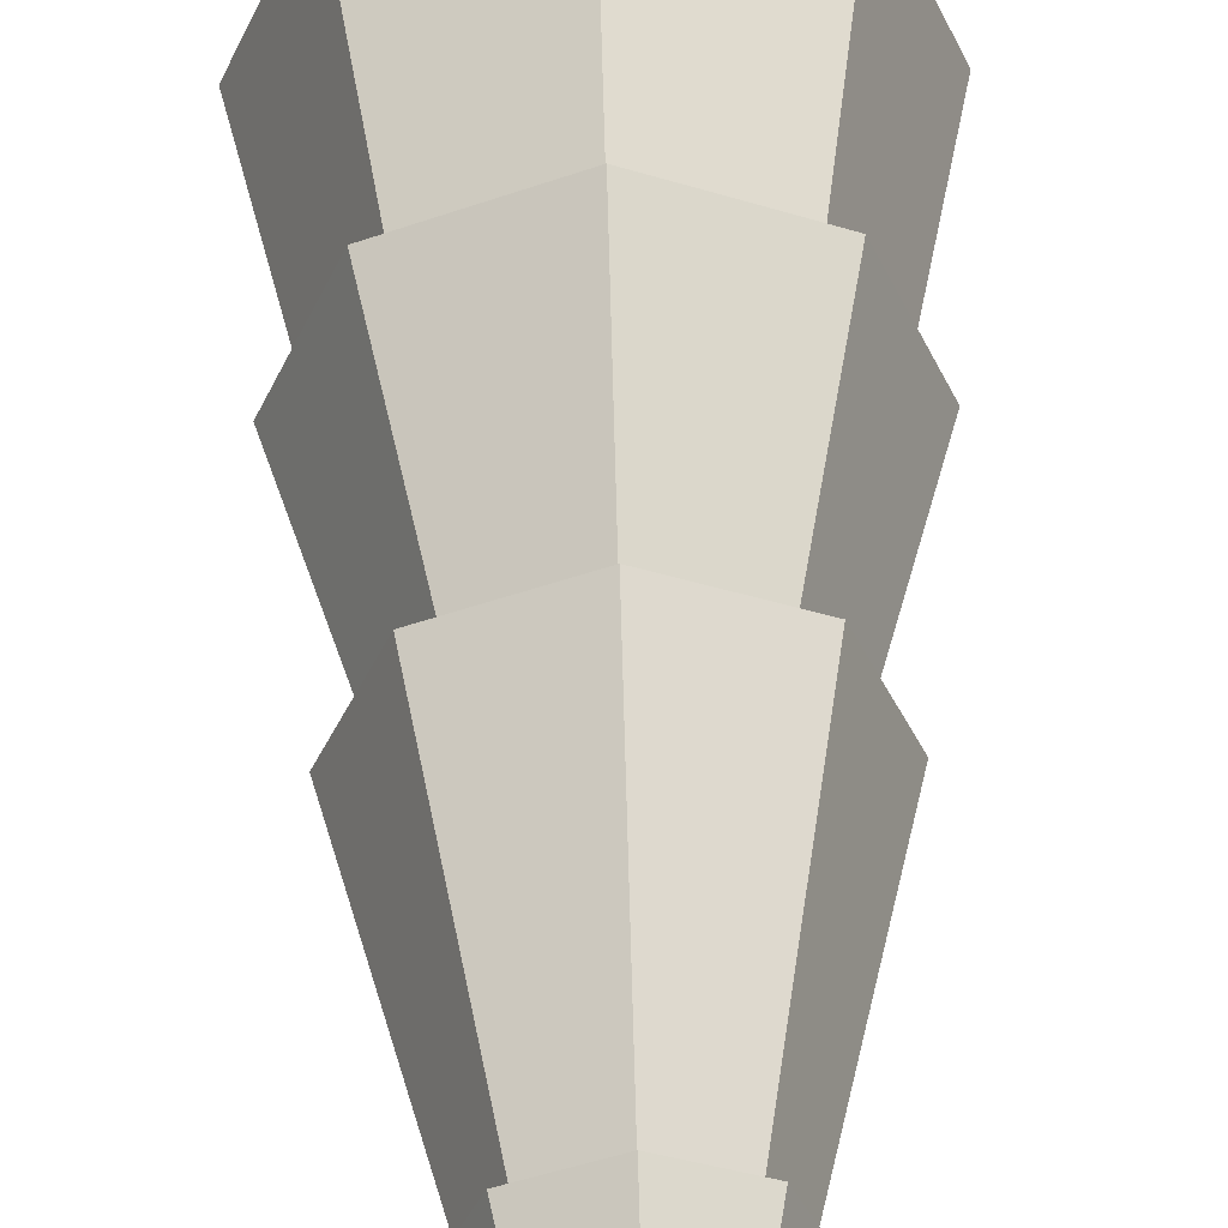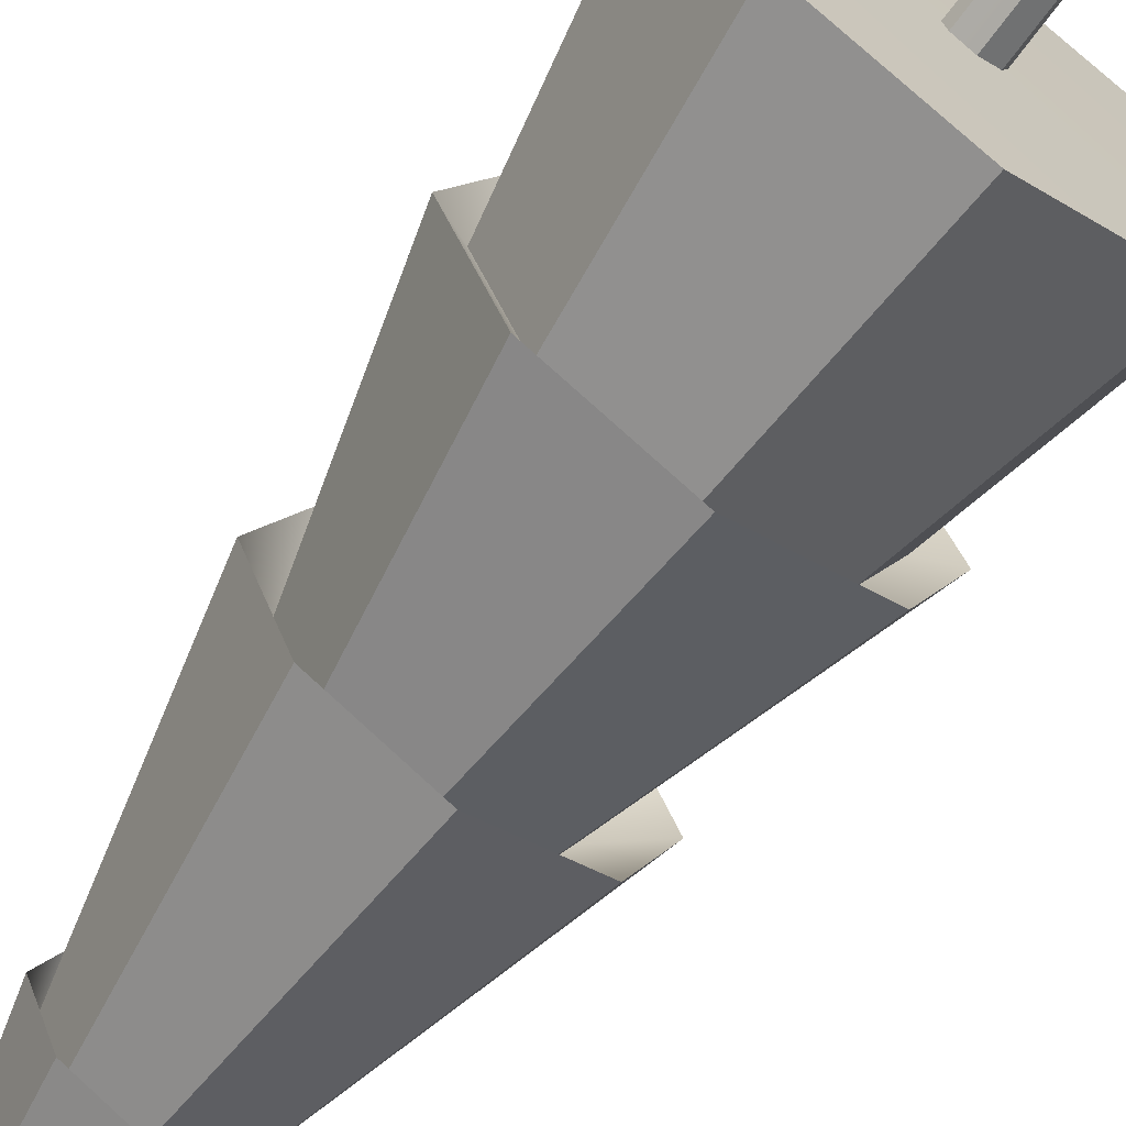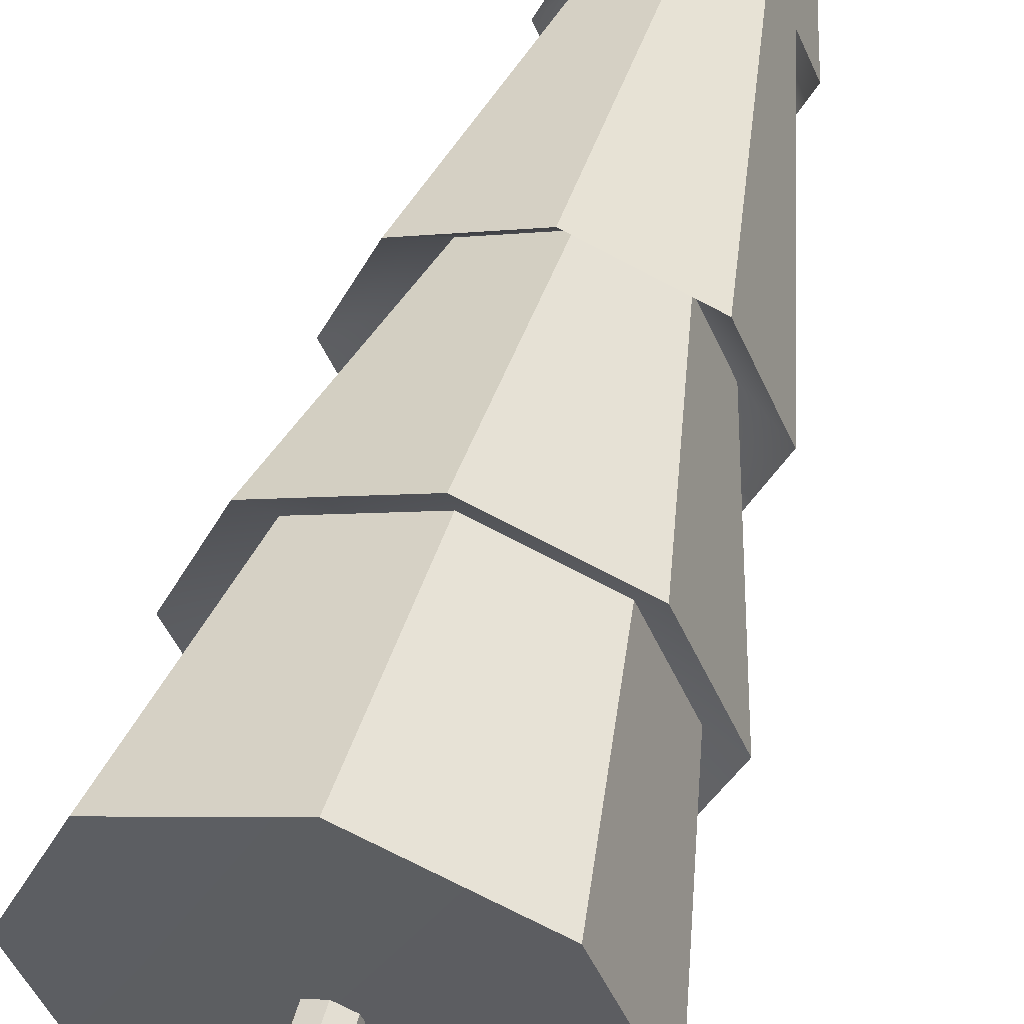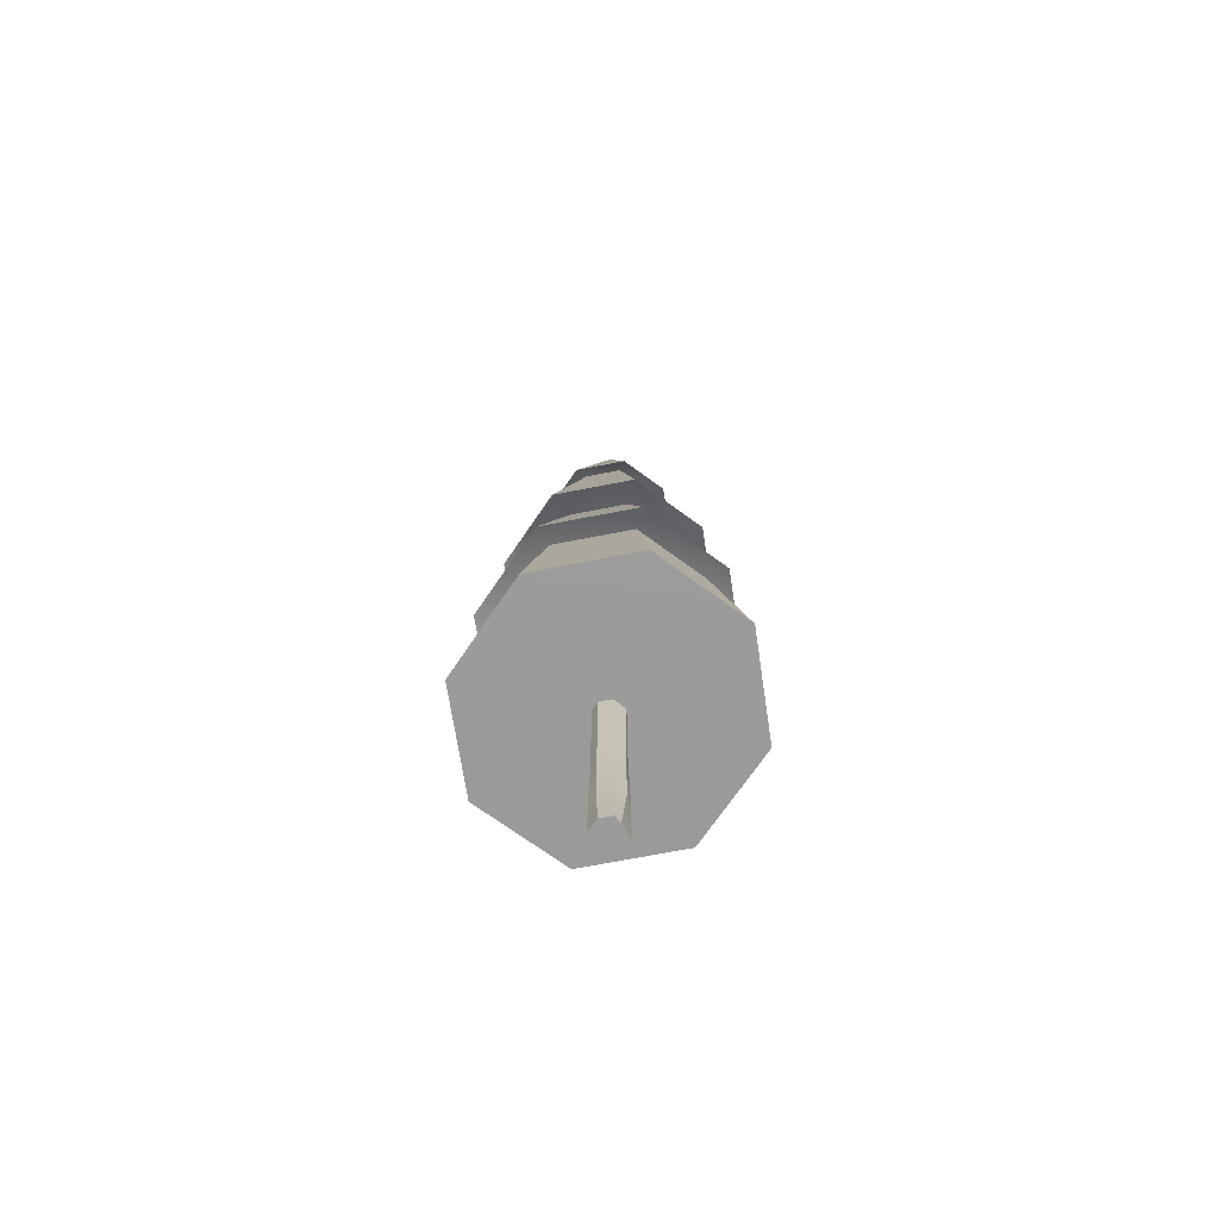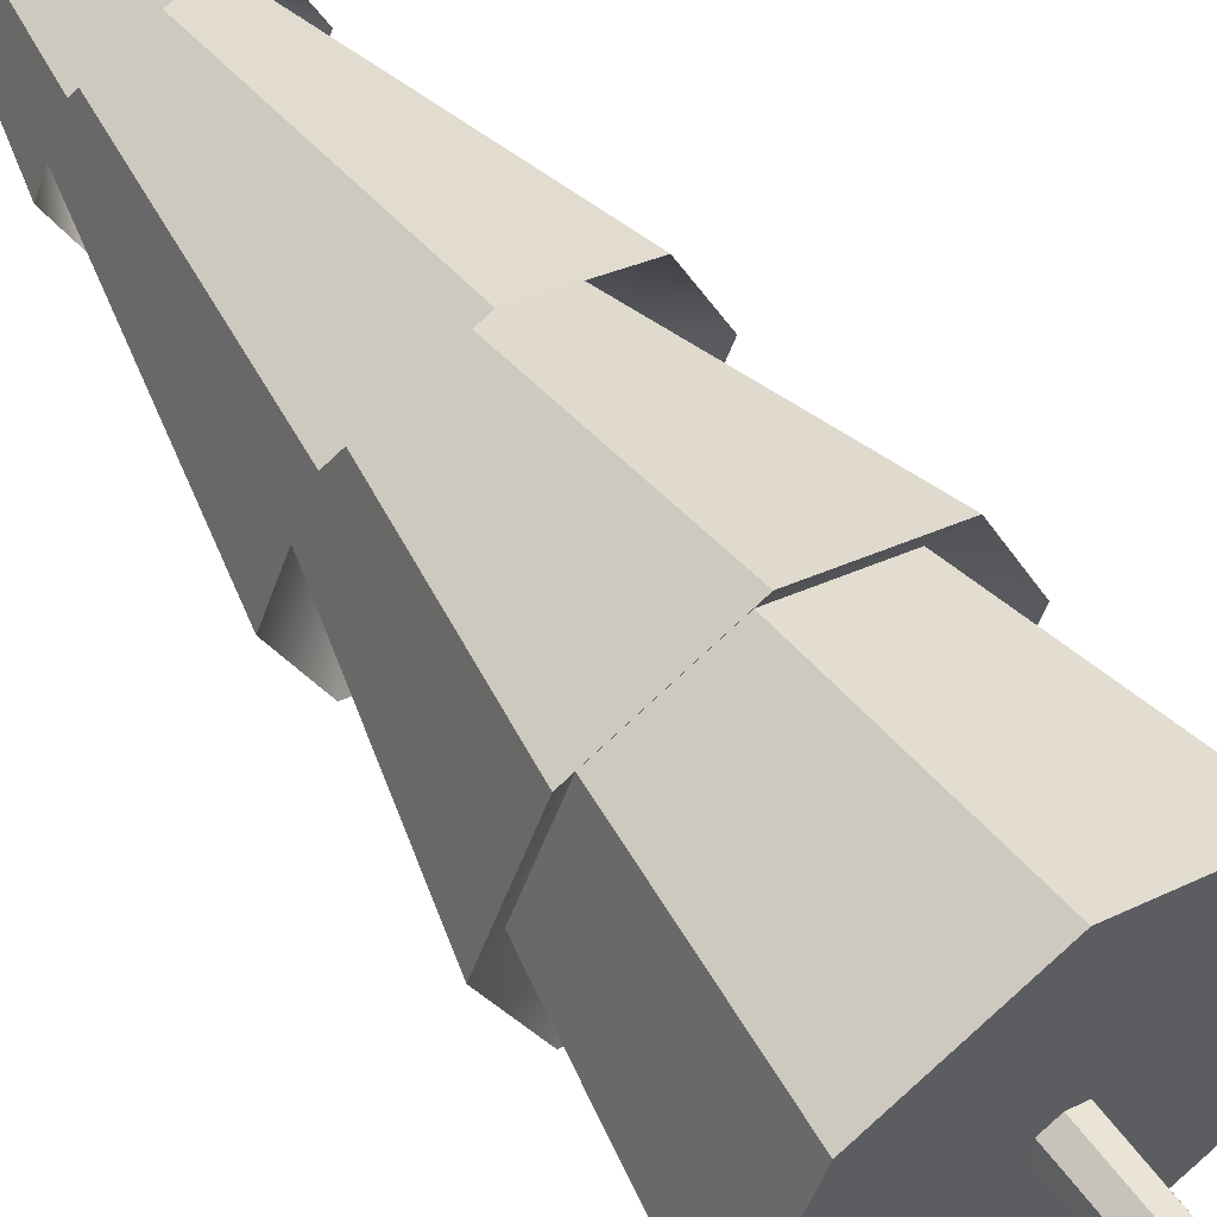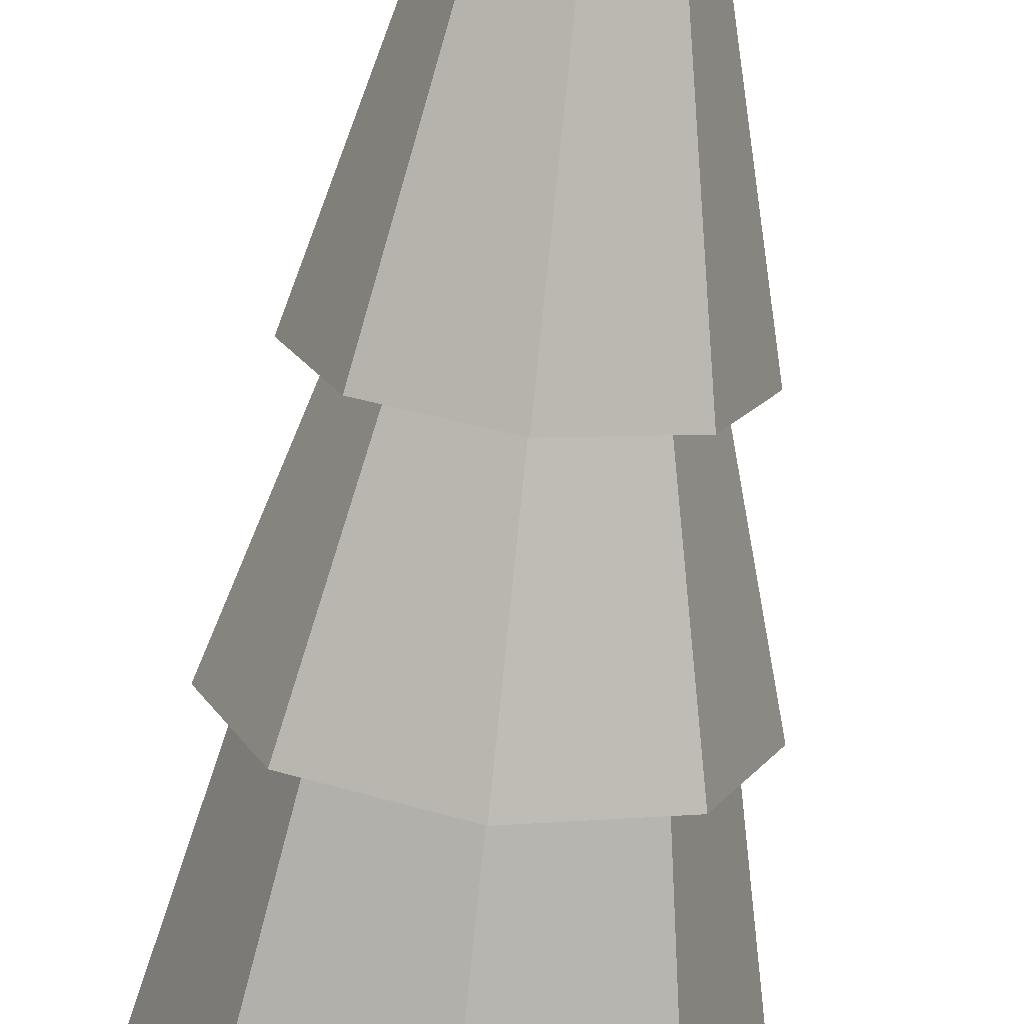
<metadata>
{"format":"obj","ext":"obj","renderer":"f3d","projection":"perspective","resolution":1024,"background":"white","views":[{"elev":52.8,"azim":178.4,"up":"+Z"},{"elev":-68.4,"azim":-36.4,"up":"+Z"},{"elev":54.6,"azim":16.1,"up":"+Z"},{"elev":-69.6,"azim":167.3,"up":"+Y"},{"elev":59.5,"azim":-36.5,"up":"+Z"},{"elev":-73.2,"azim":173.8,"up":"+Z"}]}
</metadata>
<code>
g default
v 0.1902 2.996 -0.2021
v 0 2.996 -0.2858
v -0.1902 2.996 -0.2021
v -0.269 2.996 0
v -0.1902 2.996 0.2021
v 0 2.996 0.2858
v 0.1902 2.996 0.2021
v 0.269 2.996 0
v 0.01825 3.878 -0.01939
v 0 3.878 -0.02743
v -0.01825 3.878 -0.01939
v -0.02581 3.878 0
v -0.01825 3.878 0.01939
v 0 3.878 0.02743
v 0.01825 3.878 0.01939
v 0.02581 3.878 0
v 0 3.477 0
v 0 3.878 0
v 0.3006 2.197 -0.3194
v 0 2.197 -0.4517
v -0.3006 2.197 -0.3194
v -0.4251 2.197 0
v -0.3006 2.197 0.3194
v 0 2.197 0.4517
v 0.3006 2.197 0.3194
v 0.4251 2.197 0
v 0.1003 3.327 -0.1065
v 0 3.327 -0.1507
v -0.1003 3.327 -0.1065
v -0.1418 3.327 0
v -0.1003 3.327 0.1065
v 0 3.327 0.1507
v 0.1003 3.327 0.1065
v 0.1418 3.327 0
v 0 2.552 0
v 0 3.327 0
v 0.3593 1.575 -0.3818
v 0 1.575 -0.5399
v -0.3593 1.575 -0.3818
v -0.5081 1.575 0
v -0.3593 1.575 0.3818
v 0 1.575 0.5399
v 0.3593 1.575 0.3818
v 0.5081 1.575 0
v 0.1003 2.831 -0.1065
v 0 2.831 -0.1507
v -0.1003 2.831 -0.1065
v -0.1418 2.831 0
v -0.1003 2.831 0.1065
v 0 2.831 0.1507
v 0.1003 2.831 0.1065
v 0.1418 2.831 0
v 0 1.784 0
v 0 2.831 0
v 0.04828 -0.003983 -0.05105
v 0 -0.003983 -0.07219
v -0.02401 -0.003983 -0.05105
v -0.06827 -0.003983 0
v -0.04012 -0.003983 0.04034
v 0 -0.003983 0.07219
v 0.04828 -0.003983 0.05105
v 0.06827 -0.003983 0
v 0.04828 1.904 -0.05105
v 0 1.904 -0.07219
v -0.04827 1.904 -0.05105
v -0.06827 1.904 0
v -0.04827 1.904 0.05105
v 0 1.904 0.07219
v 0.04828 1.904 0.05105
v 0.06827 1.904 0
v 0 -0.003983 0
v 0 1.904 0
v 0.4004 0.9218 -0.4254
v 0 0.9218 -0.6017
v -0.4004 0.9218 -0.4254
v -0.5662 0.9218 0
v -0.4004 0.9218 0.4254
v 0 0.9218 0.6017
v 0.4004 0.9218 0.4254
v 0.5662 0.9218 0
v 0.1371 2.634 -0.1457
v 0 2.634 -0.206
v -0.1371 2.634 -0.1457
v -0.1939 2.634 0
v -0.1371 2.634 0.1457
v 0 2.634 0.206
v 0.1371 2.634 0.1457
v 0.1939 2.634 0
v 0 0.9174 0
v 0 2.634 0
v 0.04828 0.2396 -0.03057
v 0 0.2396 -0.05172
v -0.04827 0.2396 -0.03057
v -0.06827 0.2396 0
v -0.04827 0.2396 0.05105
v 0 0.2396 0.07219
v 0.04828 0.2396 0.05105
v 0.06827 0.2396 0
v 0.04828 0.4932 -0.03057
v 0.06088 0.4932 0
v 0.04828 0.4932 0.05105
v 0 0.4932 0.07219
v -0.04827 0.4932 0.05105
v -0.05967 0.6039 -0.004161
v -0.05007 0.6039 -0.02641
v 0 0.4932 -0.05172
g Tree4
f 1 2 10 9
f 2 3 11 10
f 3 4 12 11
f 4 5 13 12
f 5 6 14 13
f 6 7 15 14
f 7 8 16 15
f 8 1 9 16
f 2 1 17
f 3 2 17
f 4 3 17
f 5 4 17
f 6 5 17
f 7 6 17
f 8 7 17
f 1 8 17
f 9 10 18
f 10 11 18
f 11 12 18
f 12 13 18
f 13 14 18
f 14 15 18
f 15 16 18
f 16 9 18
f 19 20 28 27
f 20 21 29 28
f 21 22 30 29
f 22 23 31 30
f 23 24 32 31
f 24 25 33 32
f 25 26 34 33
f 26 19 27 34
f 20 19 35
f 21 20 35
f 22 21 35
f 23 22 35
f 24 23 35
f 25 24 35
f 26 25 35
f 19 26 35
f 27 28 36
f 28 29 36
f 29 30 36
f 30 31 36
f 31 32 36
f 32 33 36
f 33 34 36
f 34 27 36
f 37 38 46 45
f 38 39 47 46
f 39 40 48 47
f 40 41 49 48
f 41 42 50 49
f 42 43 51 50
f 43 44 52 51
f 44 37 45 52
f 38 37 53
f 39 38 53
f 40 39 53
f 41 40 53
f 42 41 53
f 43 42 53
f 44 43 53
f 37 44 53
f 45 46 54
f 46 47 54
f 47 48 54
f 48 49 54
f 49 50 54
f 50 51 54
f 51 52 54
f 52 45 54
f 91 92 106 99
f 92 93 105 106
f 93 94 104 105
f 94 95 103 104
f 95 96 102 103
f 96 97 101 102
f 97 98 100 101
f 98 91 99 100
f 56 55 71
f 57 56 71
f 58 57 71
f 59 58 71
f 60 59 71
f 61 60 71
f 62 61 71
f 55 62 71
f 63 64 72
f 64 65 72
f 65 66 72
f 66 67 72
f 67 68 72
f 68 69 72
f 69 70 72
f 70 63 72
f 73 74 82 81
f 74 75 83 82
f 75 76 84 83
f 76 77 85 84
f 77 78 86 85
f 78 79 87 86
f 79 80 88 87
f 80 73 81 88
f 74 73 89
f 75 74 89
f 76 75 89
f 77 76 89
f 78 77 89
f 79 78 89
f 80 79 89
f 73 80 89
f 81 82 90
f 82 83 90
f 83 84 90
f 84 85 90
f 85 86 90
f 86 87 90
f 87 88 90
f 88 81 90
f 55 56 92 91
f 56 57 93 92
f 57 58 94 93
f 58 59 95 94
f 59 60 96 95
f 60 61 97 96
f 61 62 98 97
f 62 55 91 98
f 100 99 63 70
f 101 100 70 69
f 102 101 69 68
f 103 102 68 67
f 104 103 67 66
f 105 104 66 65
f 106 105 65 64
f 99 106 64 63

</code>
